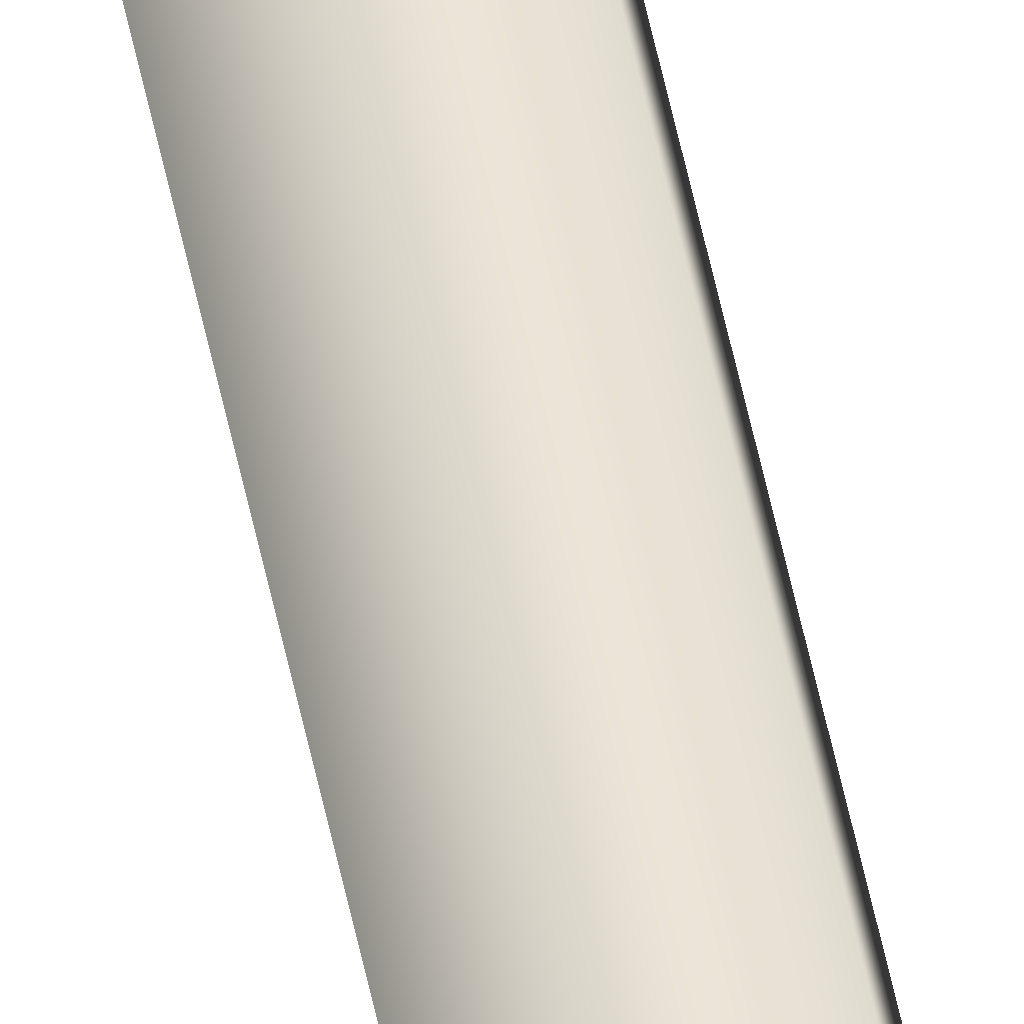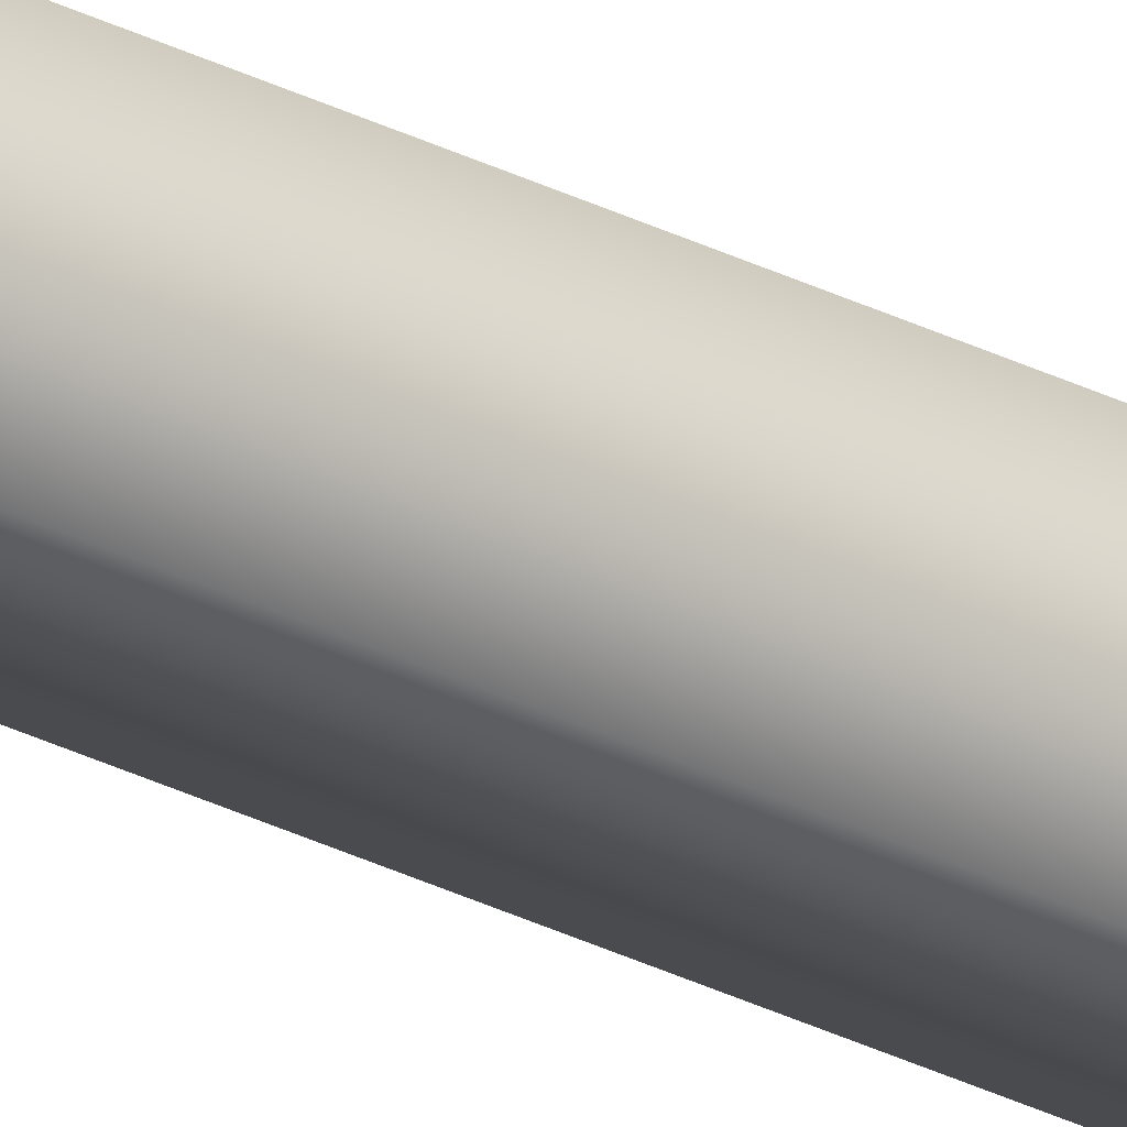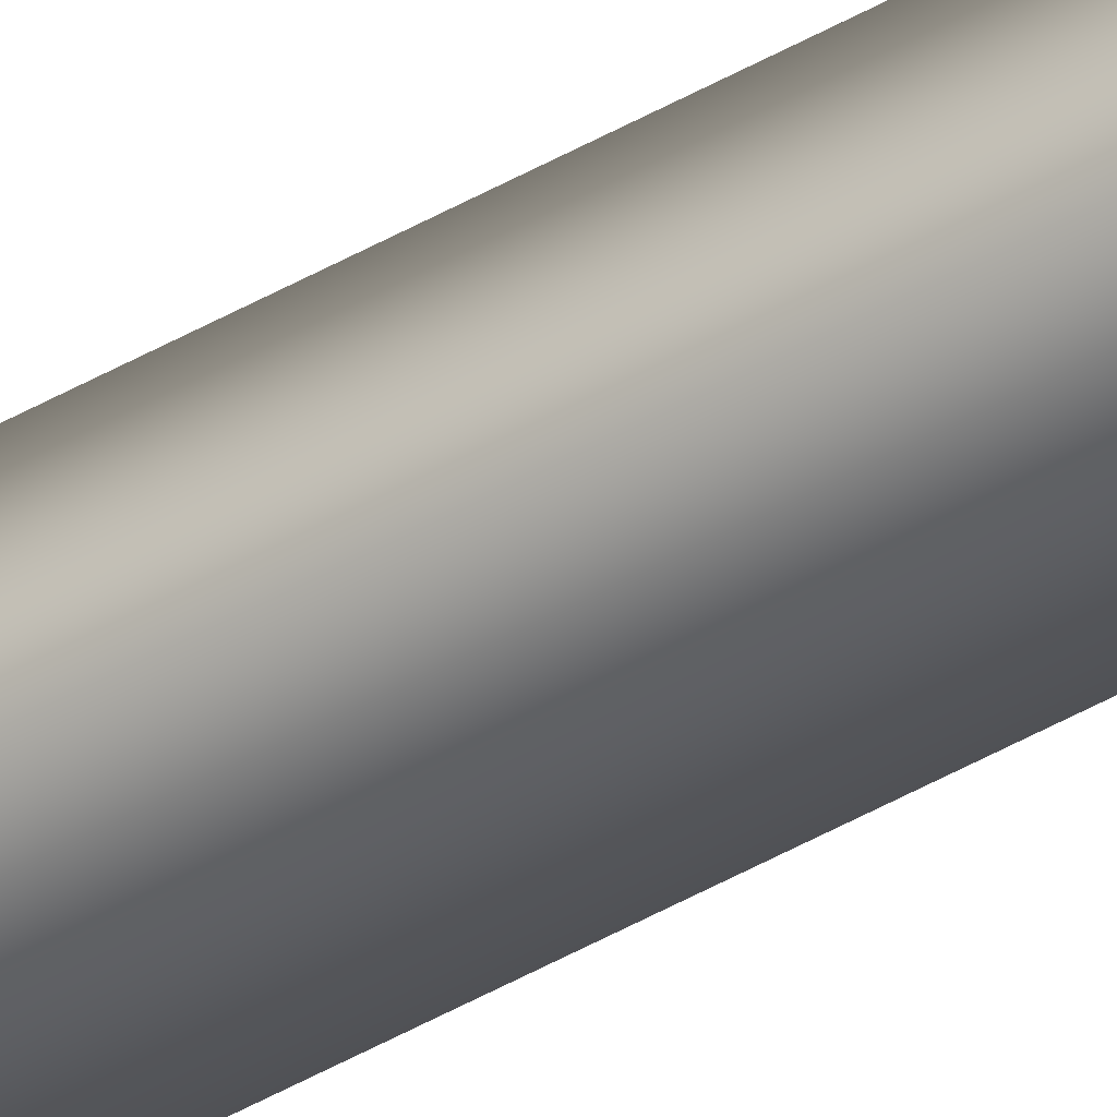
<metadata>
{"format":"obj","ext":"obj","renderer":"f3d","projection":"perspective","resolution":1024,"background":"white","views":[{"elev":44.0,"azim":170.1,"up":"+Z"},{"elev":-29.5,"azim":52.9,"up":"+Z"},{"elev":-39.1,"azim":-53.0,"up":"+Z"}]}
</metadata>
<code>
v -46.83 46.73 -9.447
v -46.83 55.67 -9.447
v -46.84 46.73 -9.487
v -46.84 55.67 -9.487
v -46.79 55.67 -9.456
v -46.8 55.67 -9.497
v -46.8 46.73 -9.497
v -46.79 46.73 -9.456
f 1 2 3
f 3 2 4
f 5 6 2
f 2 6 4
f 3 4 7
f 7 4 6
f 8 5 1
f 1 5 2
f 8 1 7
f 7 1 3
f 7 6 8
f 8 6 5

</code>
